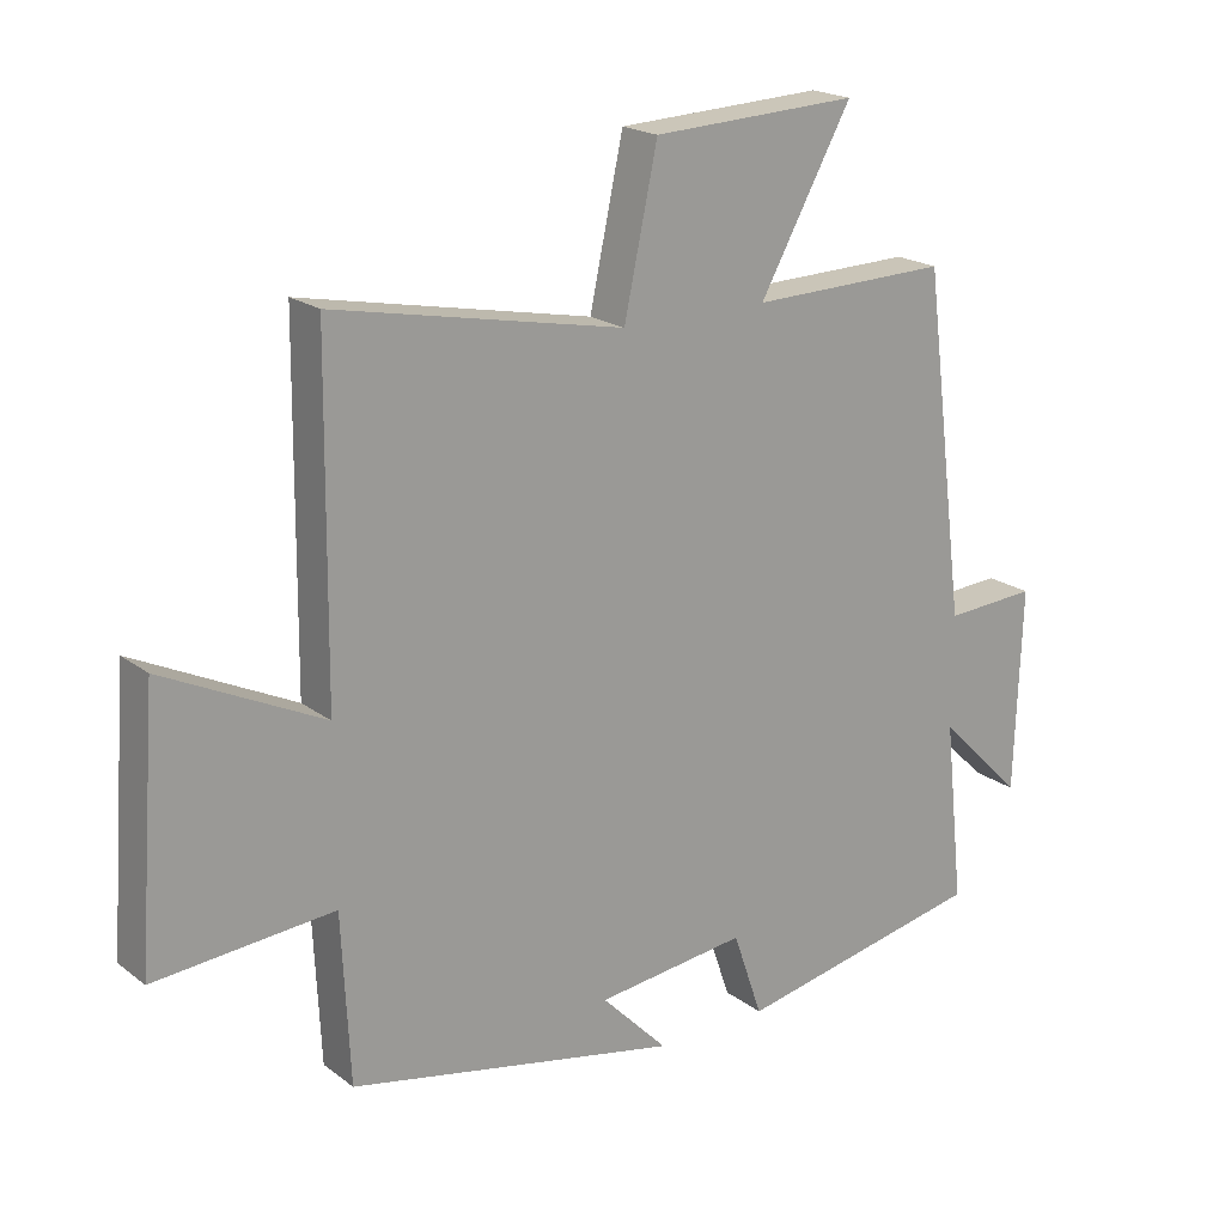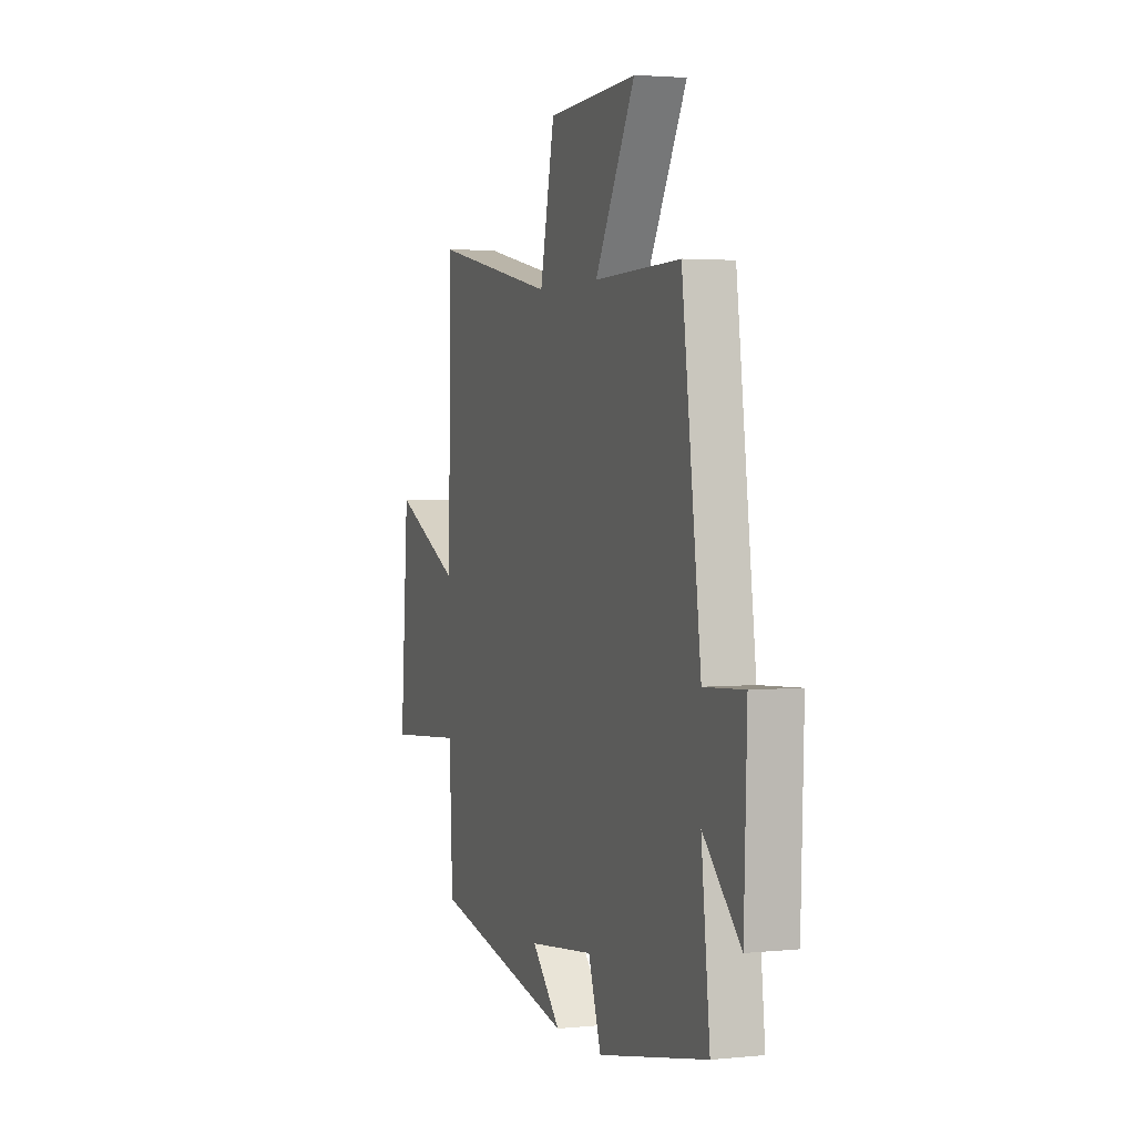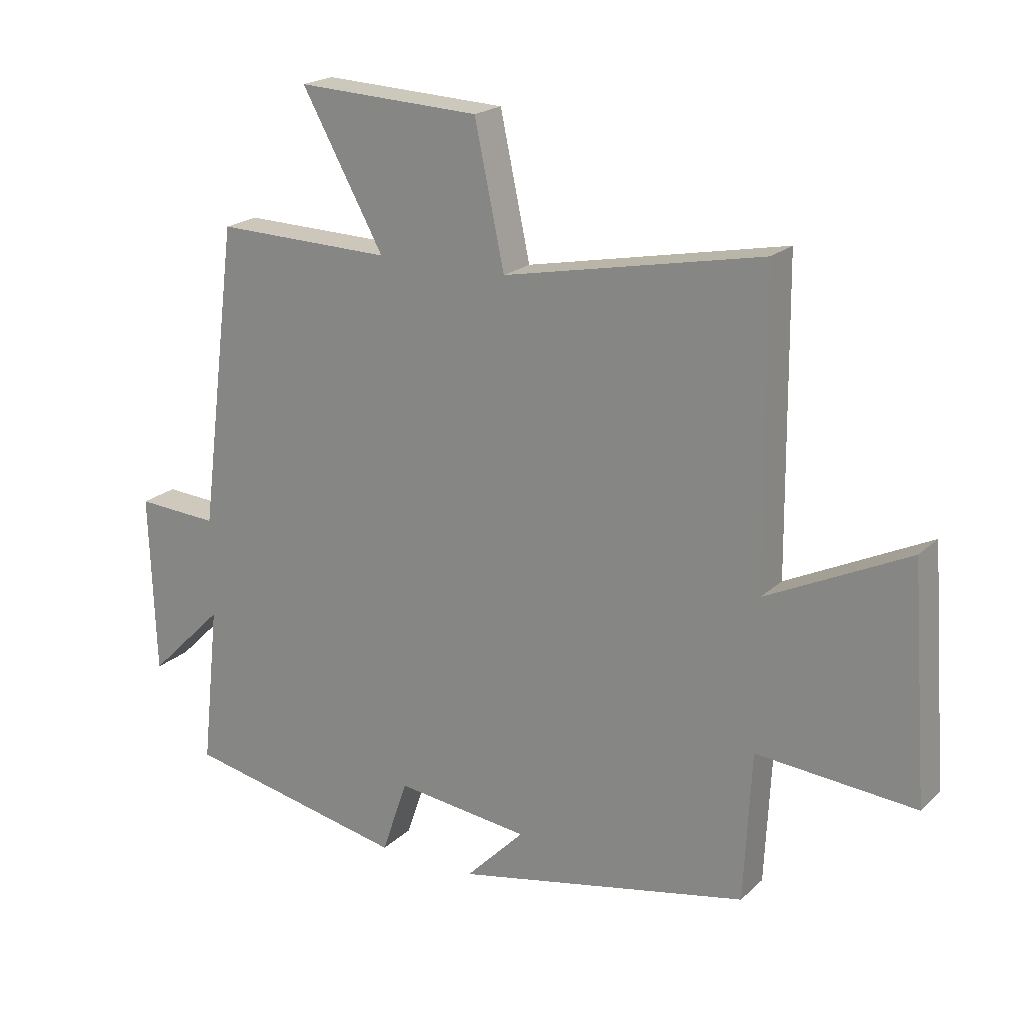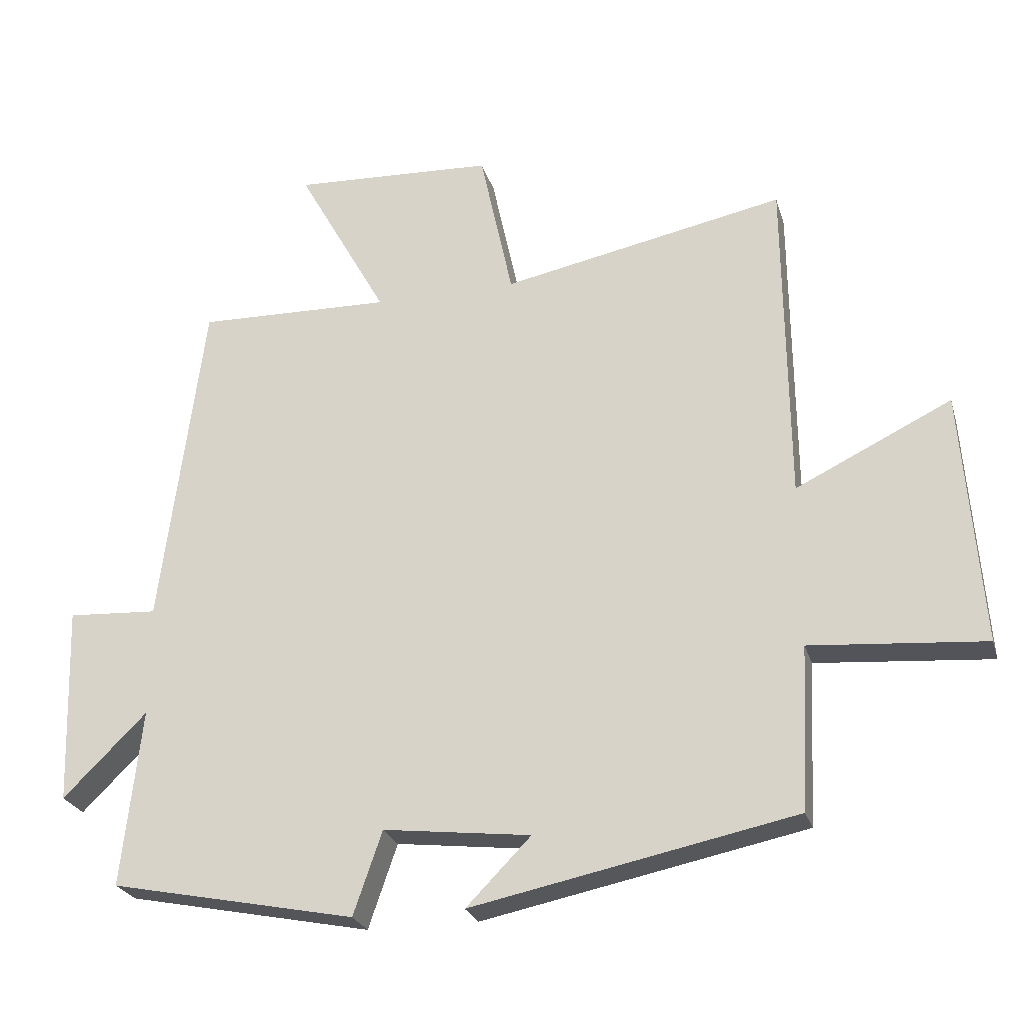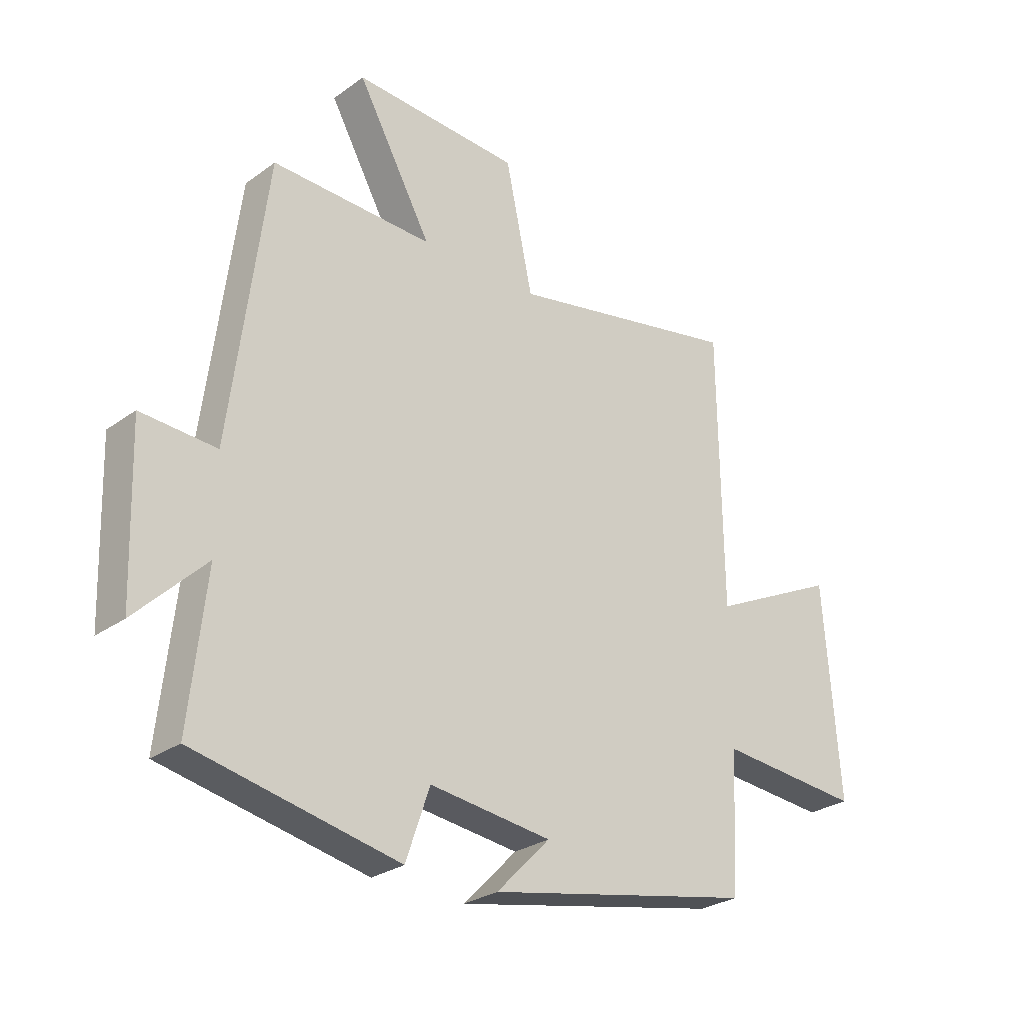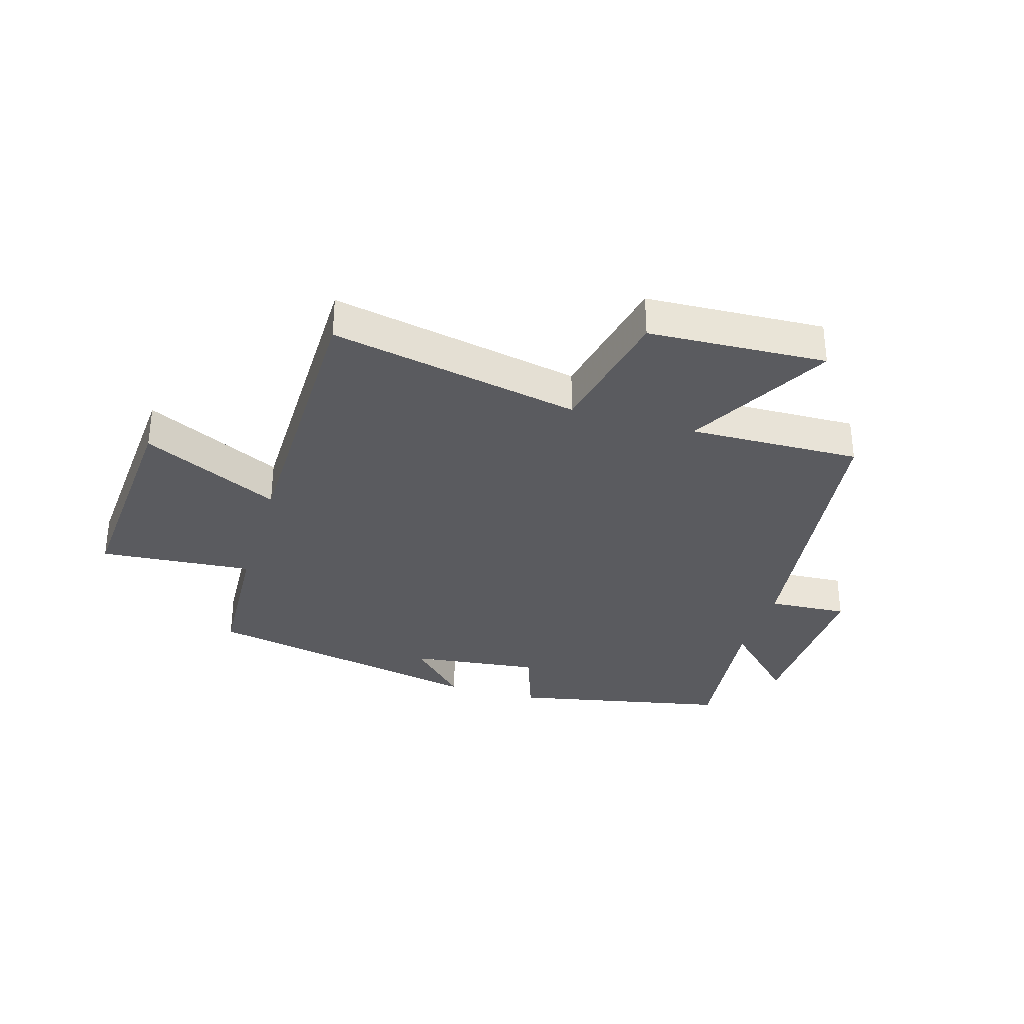
<metadata>
{"format":"obj","ext":"obj","renderer":"f3d","projection":"perspective","resolution":1024,"background":"white","views":[{"elev":19.8,"azim":-36.5,"up":"+Z"},{"elev":2.5,"azim":70.4,"up":"+Z"},{"elev":20.4,"azim":-148.0,"up":"+Z"},{"elev":-25.1,"azim":-164.8,"up":"+Z"},{"elev":-27.5,"azim":137.7,"up":"+Z"},{"elev":-33.0,"azim":-16.5,"up":"+Y"}]}
</metadata>
<code>
v -0.495 0.07 0.585
v -0.071 0.07 0.5
v -0.022 0.07 0.729
v 0.28 0.07 0.743
v 0.145 0.07 0.5
v 0.436 0.07 0.507
v 0.5 0.07 0.006
v 0.635 0.07 0.014
v 0.625 0.07 -0.284
v 0.5 0.07 -0.16
v 0.529 0.07 -0.426
v 0.162 0.07 -0.5
v 0.119 0.07 -0.375
v -0.101 0.07 -0.401
v -0.004 0.07 -0.5
v -0.488 0.07 -0.401
v -0.5 0.07 -0.156
v -0.761 0.07 -0.177
v -0.733 0.07 0.203
v -0.5 0.07 0.09
v -0.495 0 0.585
v -0.071 0 0.5
v -0.022 0 0.729
v 0.28 0 0.743
v 0.145 0 0.5
v 0.436 0 0.507
v 0.5 0 0.006
v 0.635 0 0.014
v 0.625 0 -0.284
v 0.5 0 -0.16
v 0.529 0 -0.426
v 0.162 0 -0.5
v 0.119 0 -0.375
v -0.101 0 -0.401
v -0.004 0 -0.5
v -0.488 0 -0.401
v -0.5 0 -0.156
v -0.761 0 -0.177
v -0.733 0 0.203
v -0.5 0 0.09
f 17 18 19 20
f 17 20 1 2
f 14 15 16 17
f 13 14 17 2
f 13 2 3
f 12 13 3
f 11 12 3
f 10 11 3
f 7 8 9 10
f 5 6 7 10
f 5 10 3
f 3 4 5
f 40 39 38 37
f 22 21 40 37
f 37 36 35 34
f 22 37 34 33
f 23 22 33
f 23 33 32
f 23 32 31
f 23 31 30
f 30 29 28 27
f 30 27 26 25
f 23 30 25
f 25 24 23
f 1 21 22 2
f 2 22 23 3
f 3 23 24 4
f 4 24 25 5
f 5 25 26 6
f 6 26 27 7
f 7 27 28 8
f 8 28 29 9
f 9 29 30 10
f 10 30 31 11
f 11 31 32 12
f 12 32 33 13
f 13 33 34 14
f 14 34 35 15
f 15 35 36 16
f 16 36 37 17
f 17 37 38 18
f 18 38 39 19
f 19 39 40 20
f 20 40 21 1

</code>
